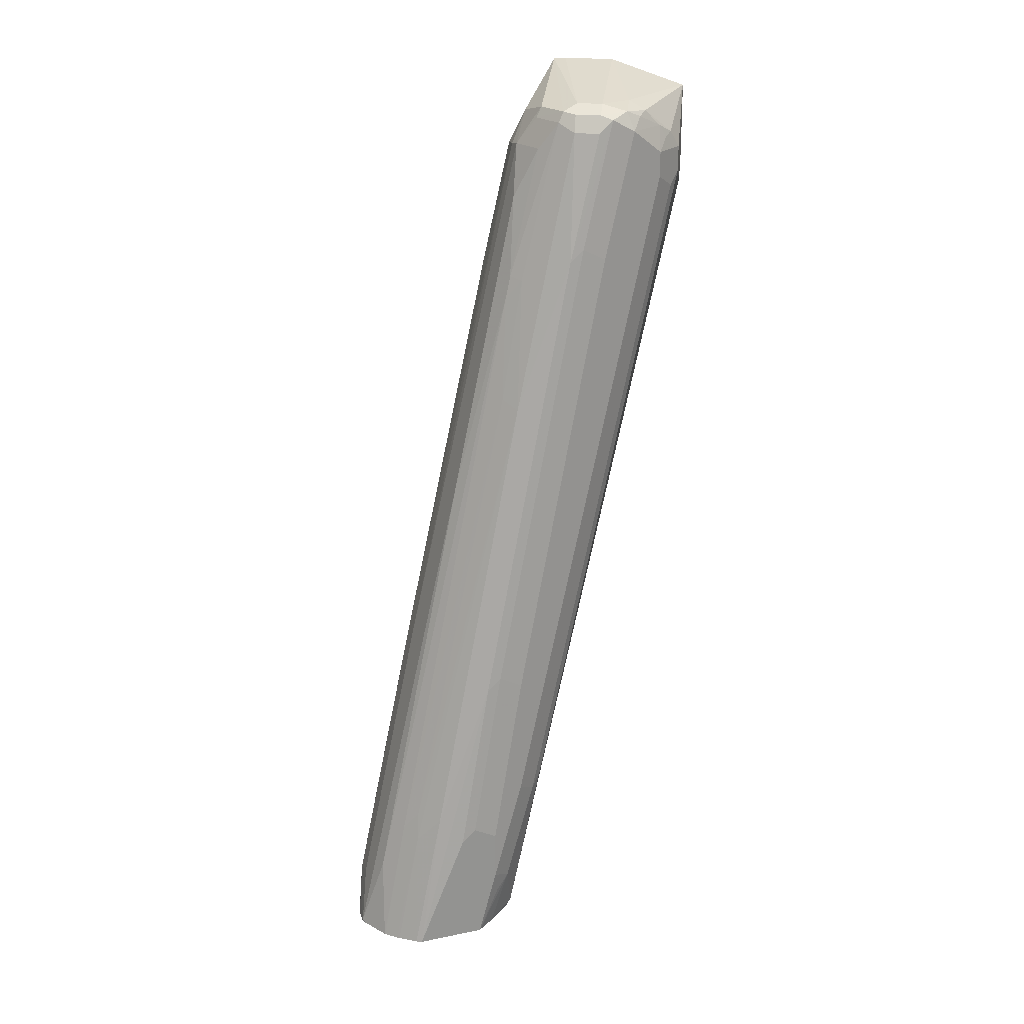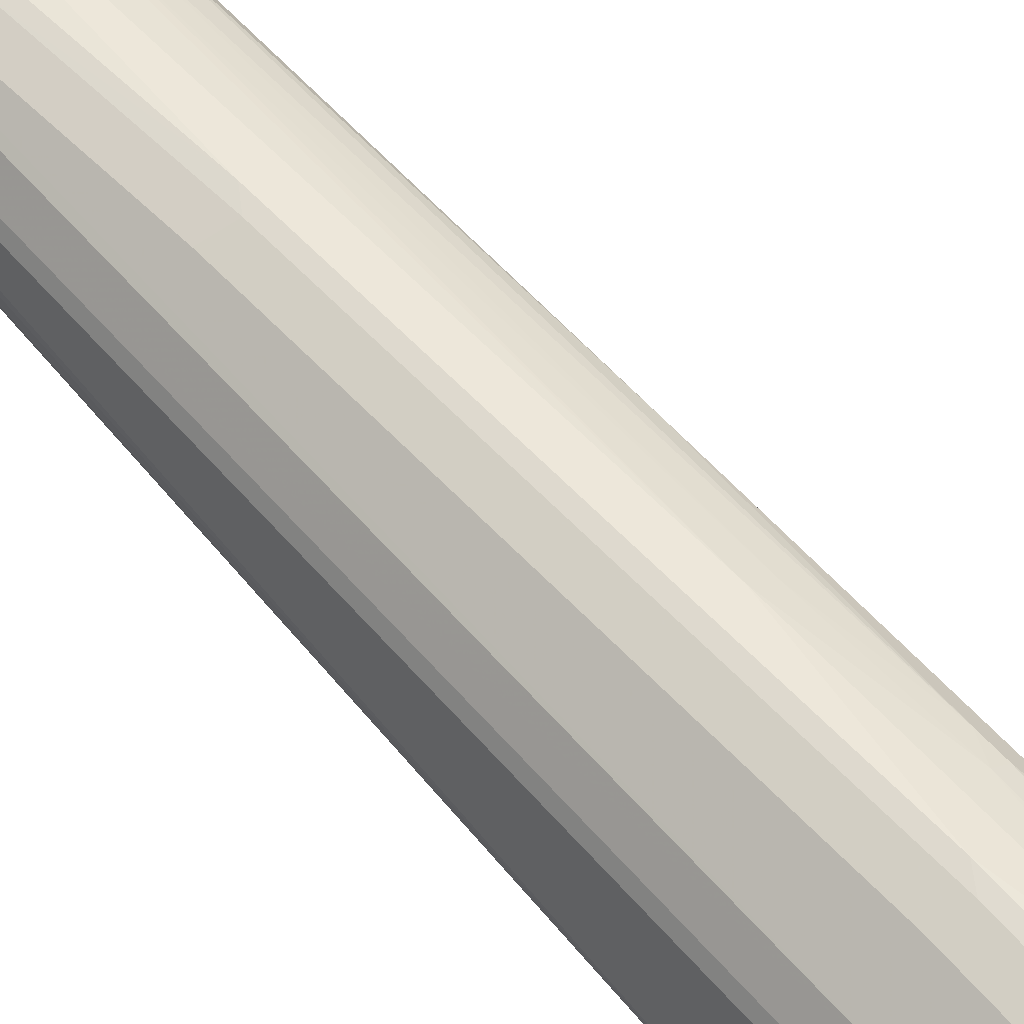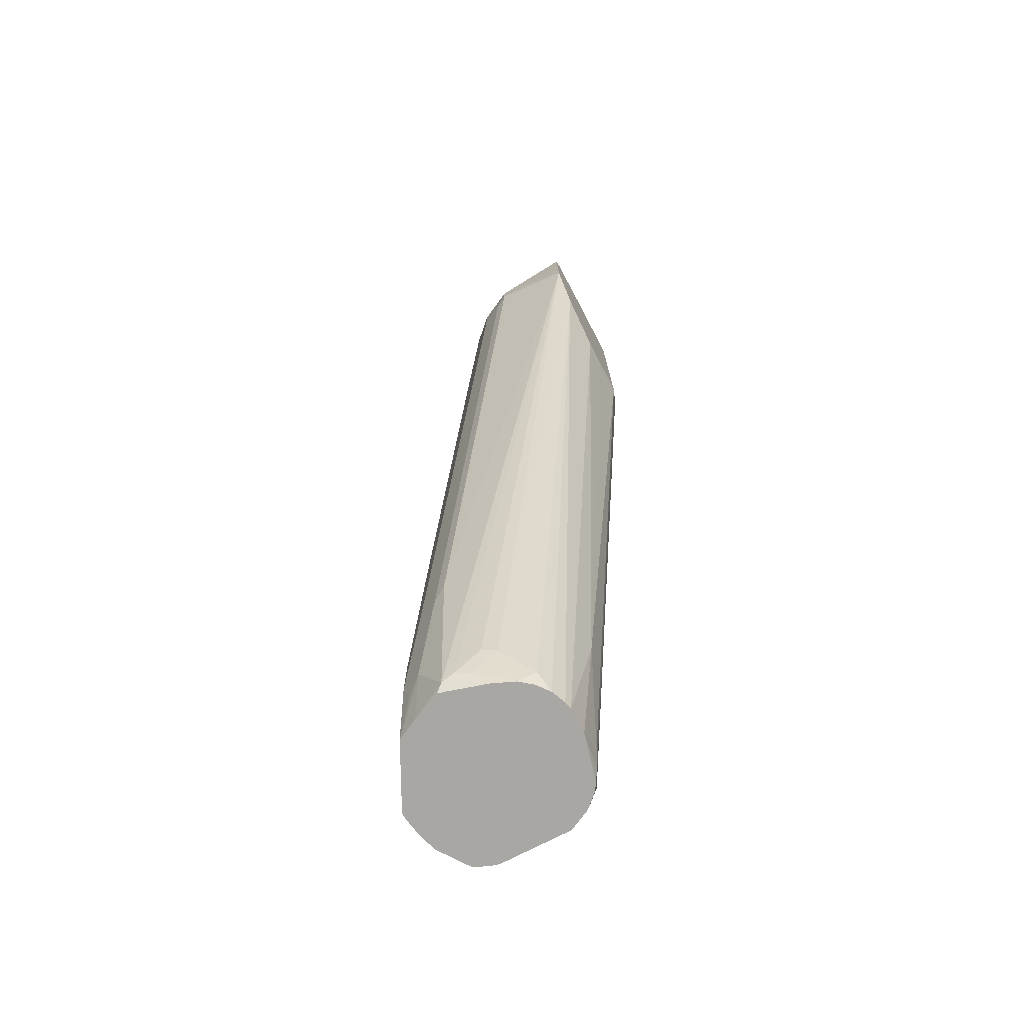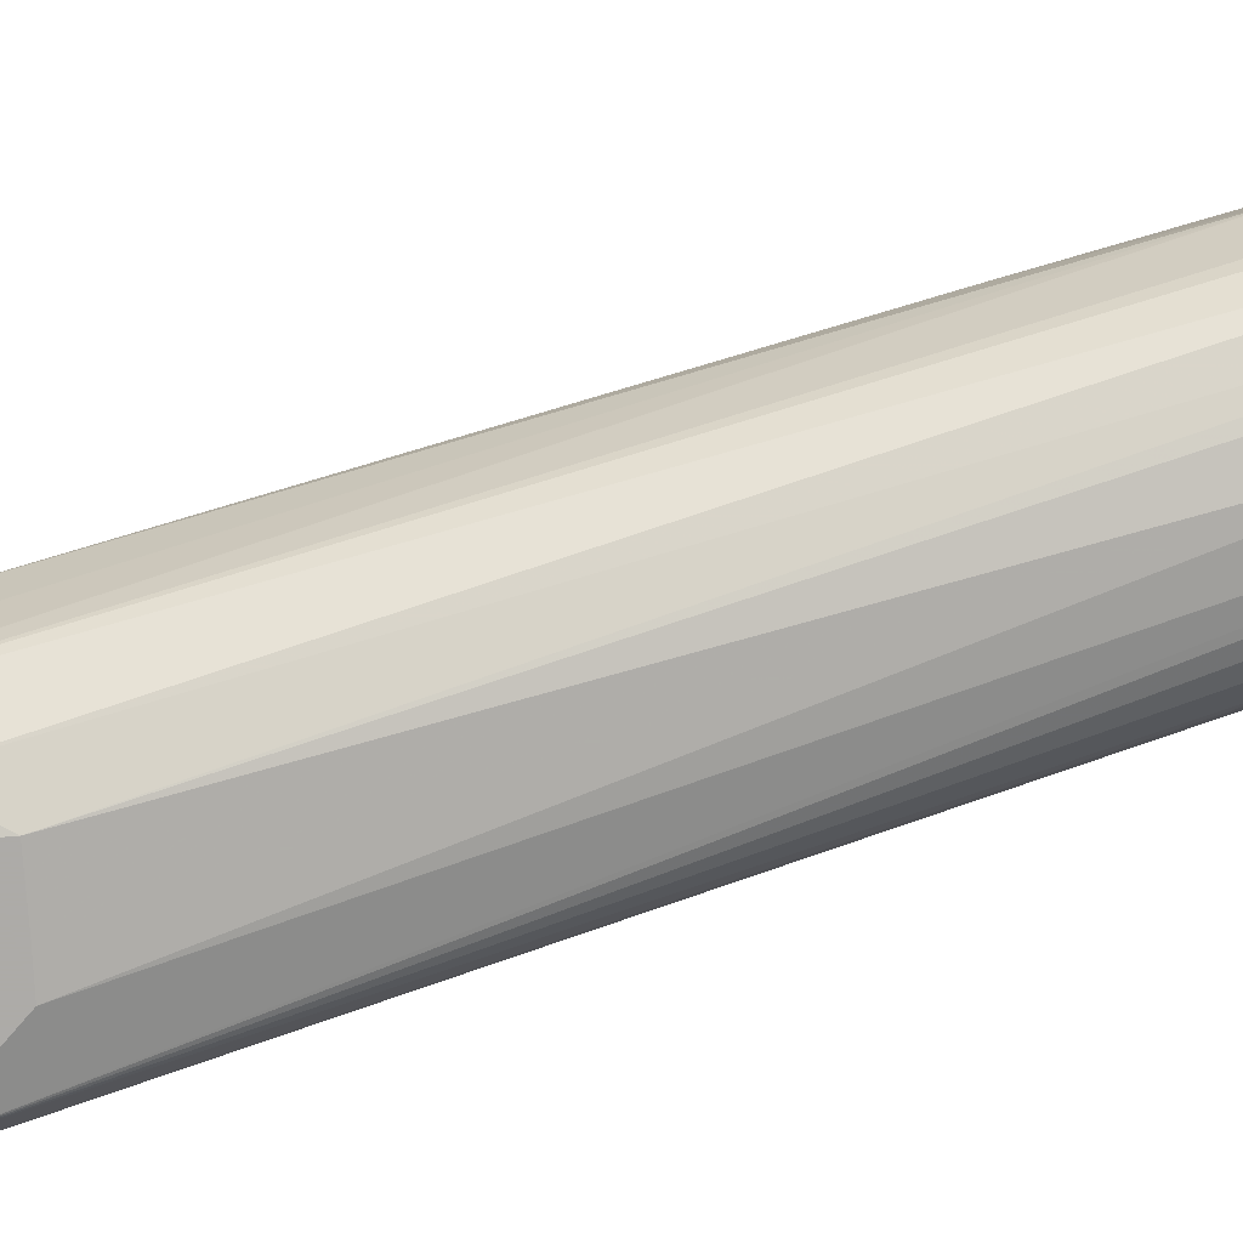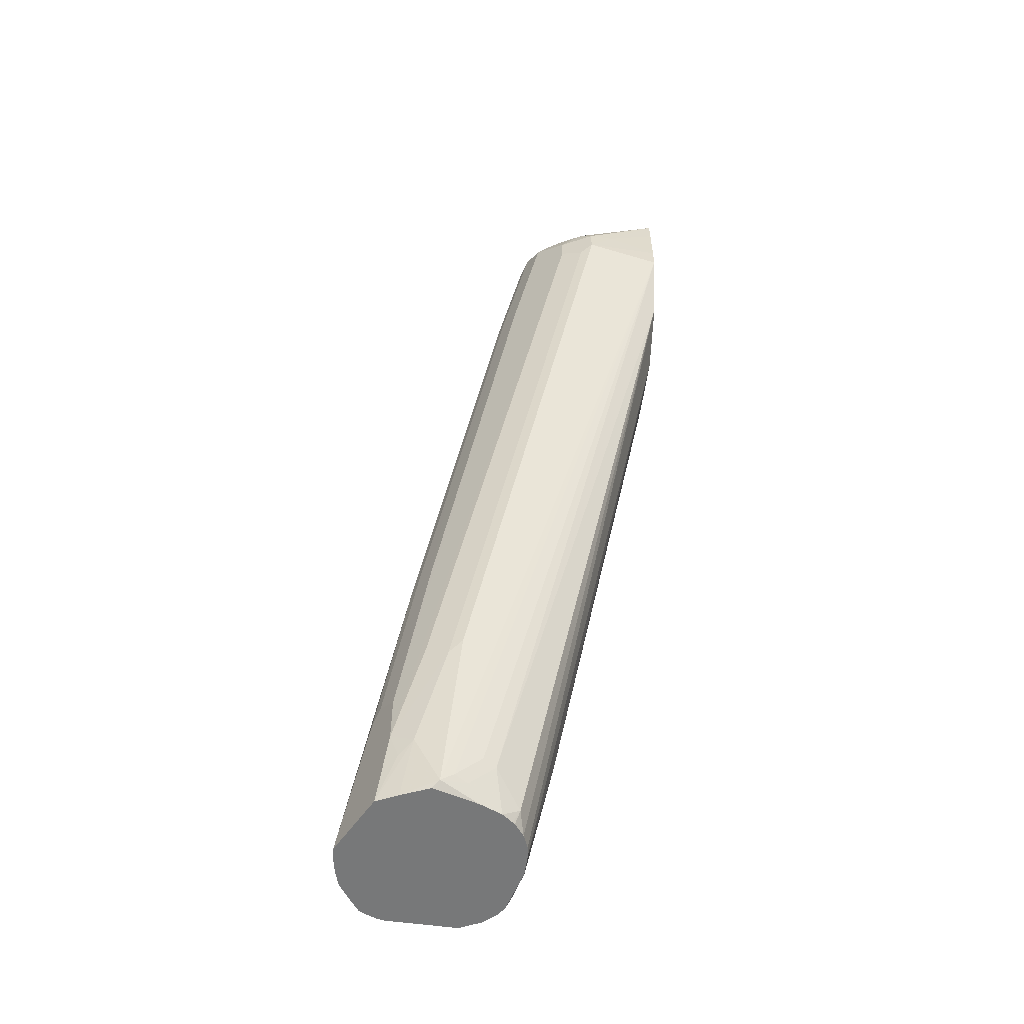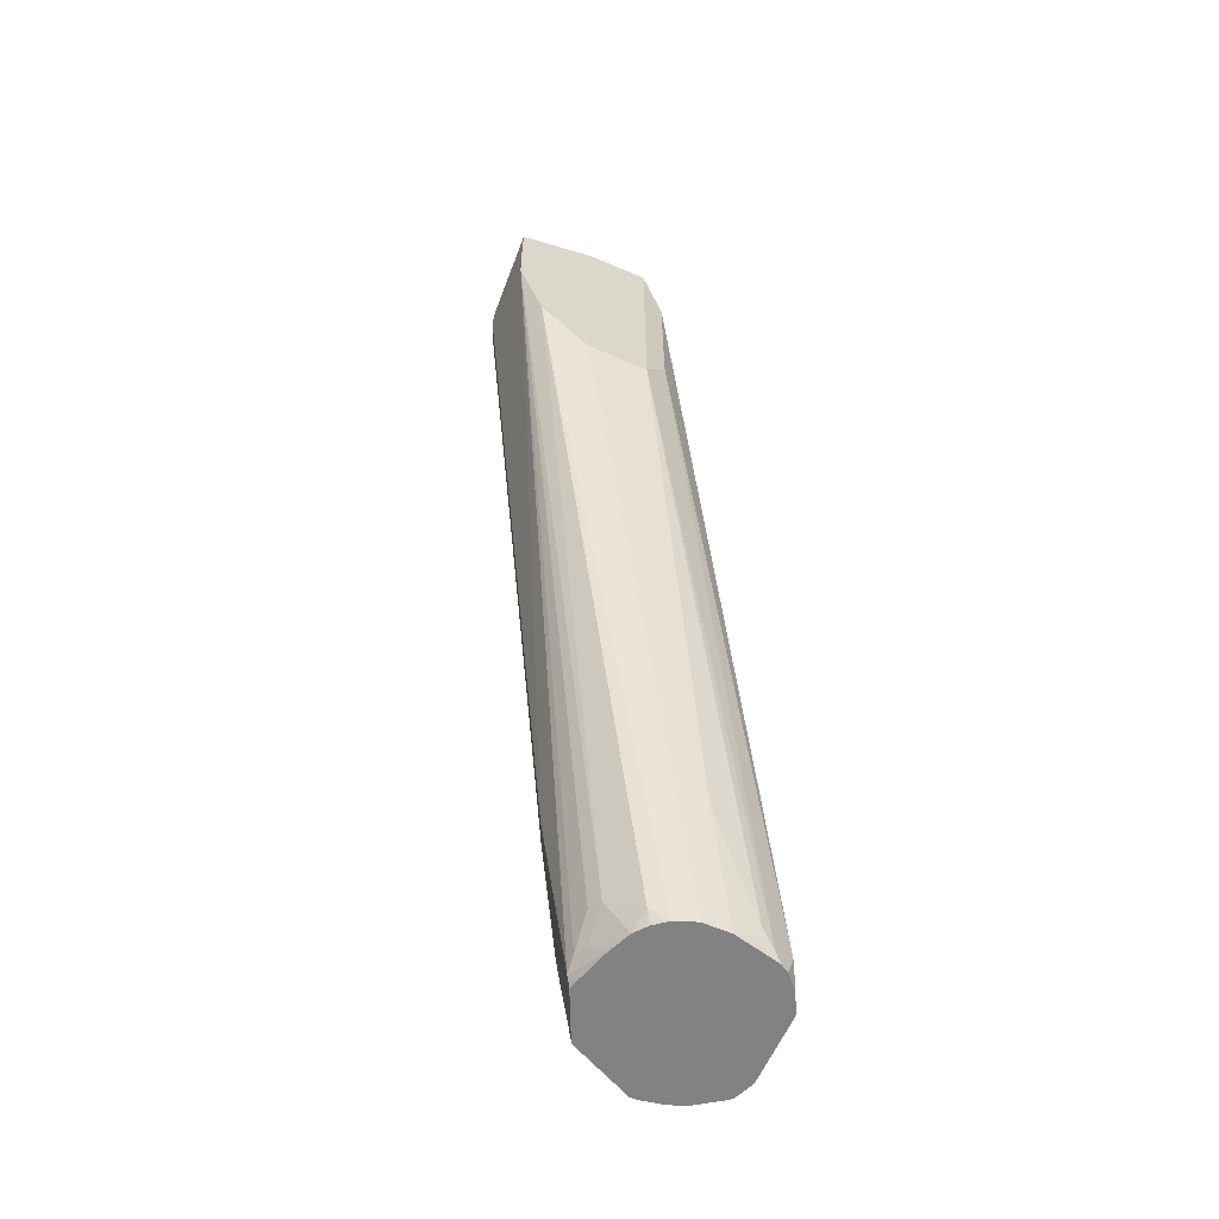
<metadata>
{"format":"obj","ext":"obj","renderer":"f3d","projection":"perspective","resolution":1024,"background":"white","views":[{"elev":22.8,"azim":-172.6,"up":"+Z"},{"elev":45.9,"azim":-52.6,"up":"+Y"},{"elev":-74.5,"azim":-62.6,"up":"+Z"},{"elev":-76.5,"azim":94.1,"up":"+Y"},{"elev":-57.3,"azim":-98.1,"up":"+Z"},{"elev":-60.9,"azim":-23.6,"up":"+Z"}]}
</metadata>
<code>
v 6.56e-06 0.002538 0.3217
v 0.02042 0.01361 0.32
v 0.01022 0.01532 0.3166
v 0.04084 0.01361 0.32
v 0.04084 -1.72e-06 0.3268
v 0.02042 -1.72e-06 0.3268
v 6.56e-06 -0.02042 0.3268
v -0.01362 -0.01363 0.32
v -0.0102 -0.005113 0.3166
v -0.02552 -0.02297 0.3064
v -0.006799 0.006803 0.3064
v 0.03063 0.03573 0.2145
v 0.01362 0.02722 0.2042
v 0.07149 0.07659 -0.03065
v 0.04084 0.04084 0.2042
v 0.02042 0.02041 0.3064
v 0.04084 0.02041 0.3064
v 0.05106 0.01021 0.3217
v 0.05446 0.01361 0.3132
v 0.0817 0.03572 0.1864
v 0.09192 0.03063 0.1889
v 0.07149 0.01022 0.291
v 0.09192 0.01022 0.2502
v 0.09192 -0.01019 0.291
v 0.0749 -0.006793 0.3132
v 0.07149 -0.01019 0.3216
v 0.07093 -0.1019 0.3463
v 0.06127 -0.1019 0.3468
v 0.04146 -0.1019 0.3468
v 0.02097 -0.1019 0.3467
v -0.04029 -0.1019 0.3262
v -0.03403 -0.03403 0.2995
v -0.04085 -0.04085 0.2859
v -0.02723 -0.01363 0.2859
v -0.03063 -0.02553 0.2961
v -0.02723 -0.01363 0.2655
v -0.03574 -0.03062 0.2553
v -0.04085 -0.04085 0.2655
v 0.06638 0.07149 -0.2757
v 0.0749 0.08849 -0.2655
v 0.09532 0.1089 -0.3472
v 0.09532 0.1089 -0.3063
v 0.1123 0.1174 -0.2961
v 0.1585 0.1405 -0.4036
v 0.1225 0.1225 -0.3063
v 0.1021 0.1021 -0.1634
v 0.09192 0.097 -0.1531
v 0.0749 0.08849 -0.1634
v 0.0817 0.06127 0.08166
v 0.143 0.1225 -0.2859
v 0.1634 0.1405 -0.4036
v 0.1634 0.1225 -0.3063
v 0.1634 0.1174 -0.2834
v 0.1933 0.1331 -0.4036
v 0.177 0.1157 -0.2995
v 0.09532 0.05444 0.08847
v 0.09532 0.03403 0.1702
v 0.1974 0.1157 -0.3404
v 0.1362 0.05444 0.006785
v 0.2179 0.1157 -0.4016
v 0.2151 0.1181 -0.4036
v 0.194 0.1328 -0.4034
v 0.1943 0.1326 -0.4036
v 0.2179 0.1157 -0.4036
v 0.2198 0.112 -0.4036
v 0.2236 0.1021 -0.4036
v 0.2247 0.08168 -0.3676
v 0.2179 0.09531 -0.3608
v 0.177 0.05444 -0.1361
v 0.09702 -0.02042 0.2885
v 0.08851 -0.04084 0.3132
v 0.1021 -0.04084 0.2859
v 0.09702 -0.05104 0.2961
v 0.0817 -0.09592 0.3229
v 0.08971 -0.09592 0.3001
v 0.1021 -0.06127 0.2655
v 0.2042 0.04084 -0.2451
v 0.2247 0.04084 -0.388
v 0.2196 0.05104 -0.3369
v 0.2247 0.06127 -0.3676
v 0.2247 0.04084 -0.4036
v 0.2247 0.09719 -0.4036
v 0.1819 0.1369 -0.4036
v 0.1794 0.1375 -0.4036
v 0.143 1.132e-05 -0.4036
v 0.2162 0.02394 -0.4036
v 0.1993 0.009083 -0.4036
v 0.1634 1.132e-05 -0.4036
v 0.143 -0.02042 -0.3063
v 0.1838 1.132e-05 -0.388
v 0.194 0.005126 -0.3983
v 0.07093 -0.1019 0.1434
v 0.08971 -0.09592 0.1757
v 0.2111 0.01362 -0.388
v 0.2059 0.01297 -0.4036
v 0.2196 0.03063 -0.3778
v -0.01948 -0.1019 0.1838
v 0.02052 -0.1019 0.1438
v 0.04105 -0.1019 0.1434
v 0.1374 0.001423 -0.4036
v 0.1261 0.006005 -0.4036
v 0.1123 0.01022 -0.3932
v 0.1163 0.01376 -0.4036
v 0.1148 0.01552 -0.4036
v 0.1081 0.02399 -0.4036
v 0.09228 0.07074 -0.4036
v 0.101 0.04084 -0.4036
v 0.08681 0.07148 -0.3983
v 0.09192 0.05104 -0.3932
v 0.09192 0.03063 -0.3727
v 0.08681 0.04084 -0.3702
v 0.08681 0.06127 -0.3906
v -0.03991 -0.1019 0.2451
v -0.04042 -0.1019 0.2655
v -0.04085 -0.06126 0.2859
v -0.04042 -0.1019 0.3057
v 0.06127 0.06126 -0.2655
v 0.08681 0.09189 -0.3574
v 0.1005 0.09883 -0.4036
v 0.1089 0.1157 -0.4036
v 0.09447 0.1021 -0.3676
v 0.09078 0.07678 -0.4036
v 0.1838 0.04084 -0.143
v 0.1225 -0.02042 0.1838
f 96 78 75
f 96 75 94
f 96 94 78
f 94 81 78
f 91 94 93
f 95 86 94
f 95 87 86
f 91 88 87
f 75 93 94
f 91 95 94
f 86 81 94
f 91 87 95
f 99 89 92
f 27 92 93
f 27 28 92
f 92 28 97
f 98 92 97
f 99 92 98
f 99 98 89
f 89 98 85
f 98 97 85
f 100 101 85
f 100 97 101
f 91 93 92
f 101 97 102
f 103 101 102
f 27 93 75
f 91 92 90
f 82 81 64
f 88 90 89
f 74 75 72
f 103 104 101
f 76 72 75
f 76 77 72
f 76 75 77
f 77 75 78
f 79 77 78
f 79 67 77
f 80 67 79
f 80 78 67
f 80 79 78
f 67 78 81
f 82 67 81
f 66 67 82
f 66 82 64
f 64 81 51
f 54 64 51
f 83 54 51
f 83 52 54
f 84 52 83
f 84 51 52
f 84 83 51
f 81 85 51
f 86 85 81
f 87 85 86
f 88 85 87
f 88 89 85
f 91 90 88
f 103 102 104
f 121 120 118
f 105 106 104
f 118 39 41
f 41 44 120
f 44 51 120
f 120 51 106
f 122 120 106
f 119 120 122
f 119 122 108
f 122 106 108
f 106 51 85
f 104 106 85
f 101 104 85
f 31 97 28
f 30 31 28
f 110 102 97
f 105 102 110
f 89 90 92
f 123 77 67
f 123 124 77
f 123 70 124
f 123 69 70
f 123 67 69
f 72 124 70
f 77 124 72
f 24 68 23
f 68 60 23
f 44 45 46
f 13 42 11
f 121 118 41
f 105 104 102
f 121 41 120
f 118 120 119
f 107 106 105
f 107 108 106
f 107 109 108
f 107 105 109
f 109 105 110
f 111 109 110
f 112 109 111
f 112 108 109
f 112 113 108
f 112 111 113
f 111 110 113
f 113 110 97
f 113 97 31
f 114 113 31
f 114 38 113
f 115 38 114
f 115 33 38
f 115 31 33
f 116 31 115
f 116 114 31
f 116 115 114
f 117 113 38
f 117 108 113
f 117 39 108
f 117 38 39
f 118 108 39
f 118 119 108
f 74 27 75
f 24 25 26
f 100 85 97
f 71 26 27
f 18 26 25
f 18 27 26
f 18 5 27
f 18 4 5
f 5 28 27
f 29 28 5
f 29 30 28
f 29 6 30
f 29 5 6
f 7 30 6
f 7 31 30
f 7 8 31
f 32 31 8
f 32 33 31
f 32 34 33
f 32 35 34
f 32 10 35
f 32 8 10
f 34 35 10
f 34 10 11
f 34 11 36
f 34 36 37
f 34 37 33
f 37 38 33
f 37 39 38
f 37 36 39
f 40 39 36
f 19 18 25
f 40 41 39
f 22 19 25
f 22 23 21
f 71 24 26
f 2 3 1
f 2 4 3
f 2 5 4
f 2 6 5
f 2 1 6
f 1 7 6
f 1 8 7
f 9 8 1
f 9 10 8
f 9 11 10
f 9 1 11
f 1 3 11
f 12 11 3
f 12 13 11
f 12 14 13
f 12 15 14
f 12 3 15
f 16 15 3
f 16 17 15
f 16 3 17
f 4 17 3
f 18 17 4
f 19 17 18
f 19 20 17
f 19 21 20
f 22 21 19
f 22 24 23
f 40 36 41
f 22 25 24
f 41 11 42
f 49 15 17
f 59 21 23
f 59 23 60
f 59 60 58
f 61 58 60
f 62 58 61
f 62 55 58
f 62 54 55
f 63 54 62
f 63 61 54
f 63 62 61
f 61 60 64
f 65 64 60
f 65 66 64
f 65 67 66
f 65 60 67
f 68 67 60
f 68 69 67
f 24 69 68
f 24 70 69
f 71 70 24
f 71 72 70
f 73 72 71
f 73 74 72
f 73 27 74
f 41 36 11
f 73 71 27
f 20 49 17
f 56 53 49
f 61 64 54
f 56 49 20
f 43 44 41
f 43 41 42
f 43 45 44
f 43 46 45
f 43 47 46
f 43 42 47
f 42 48 47
f 13 48 42
f 13 14 48
f 47 14 46
f 14 15 46
f 49 46 15
f 50 46 49
f 50 44 46
f 47 48 14
f 57 20 21
f 57 56 20
f 50 51 44
f 57 21 59
f 57 59 58
f 57 58 55
f 56 55 53
f 57 55 56
f 53 54 52
f 53 52 49
f 50 49 52
f 50 52 51
f 53 55 54

</code>
